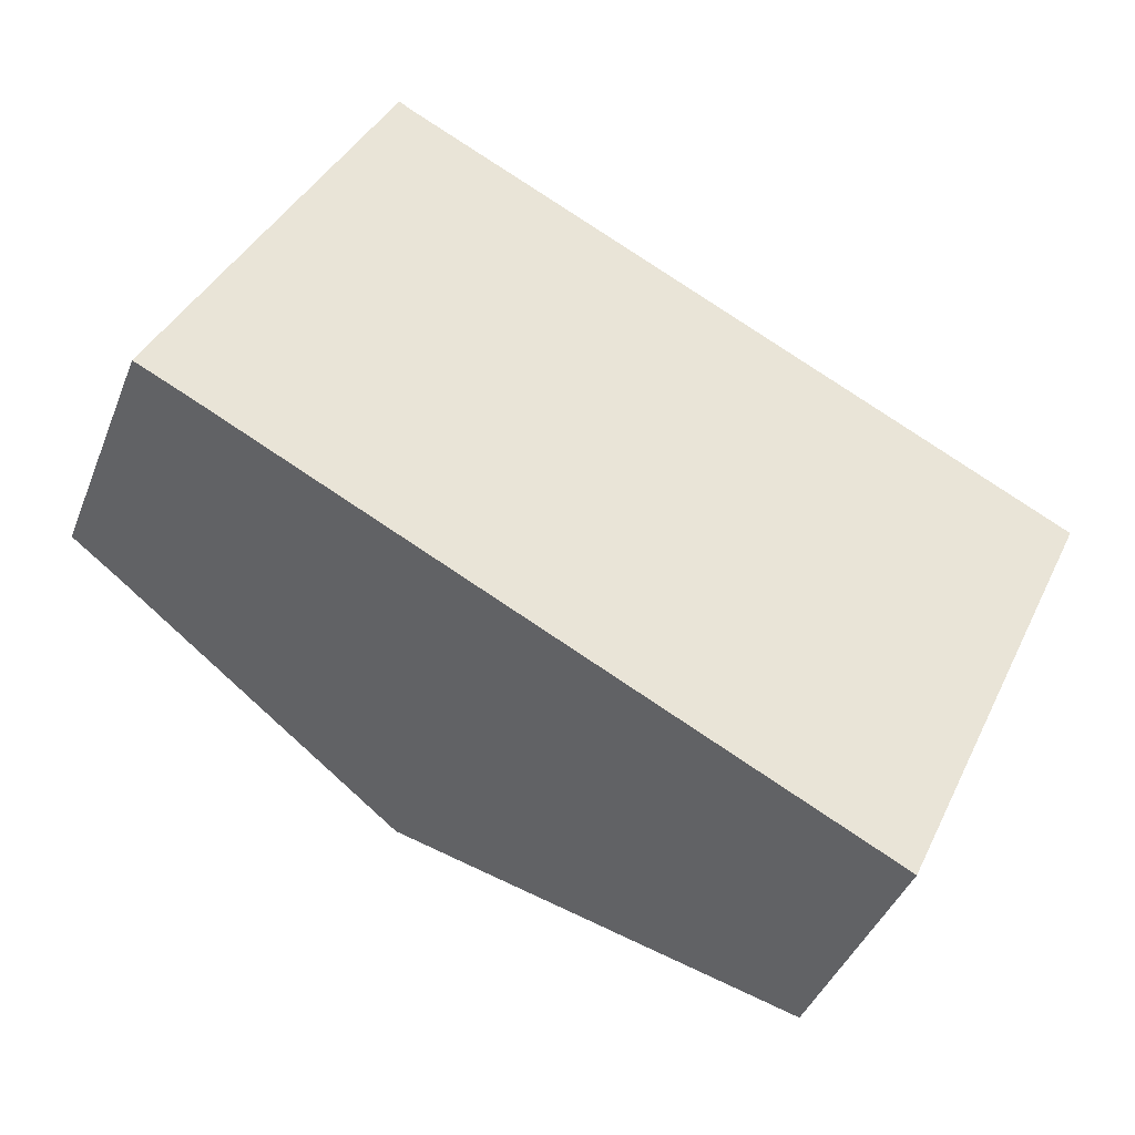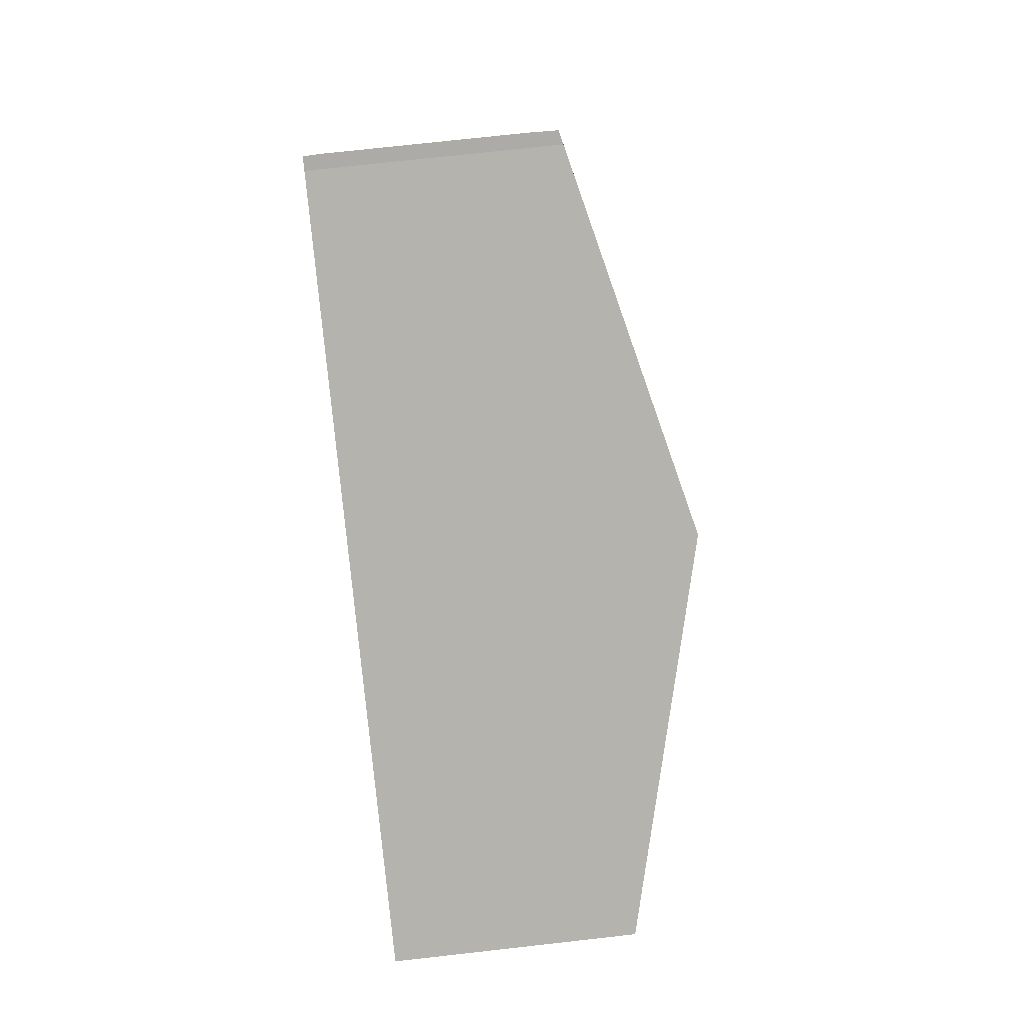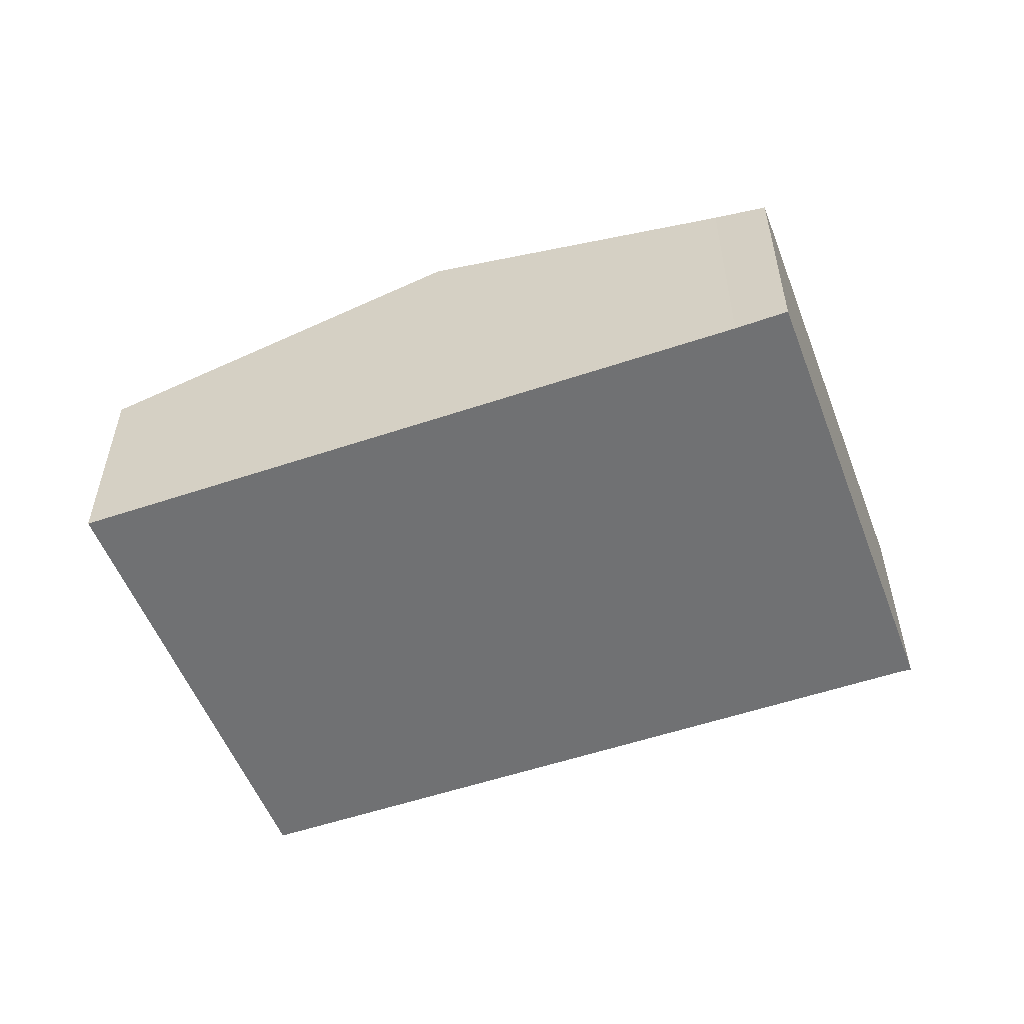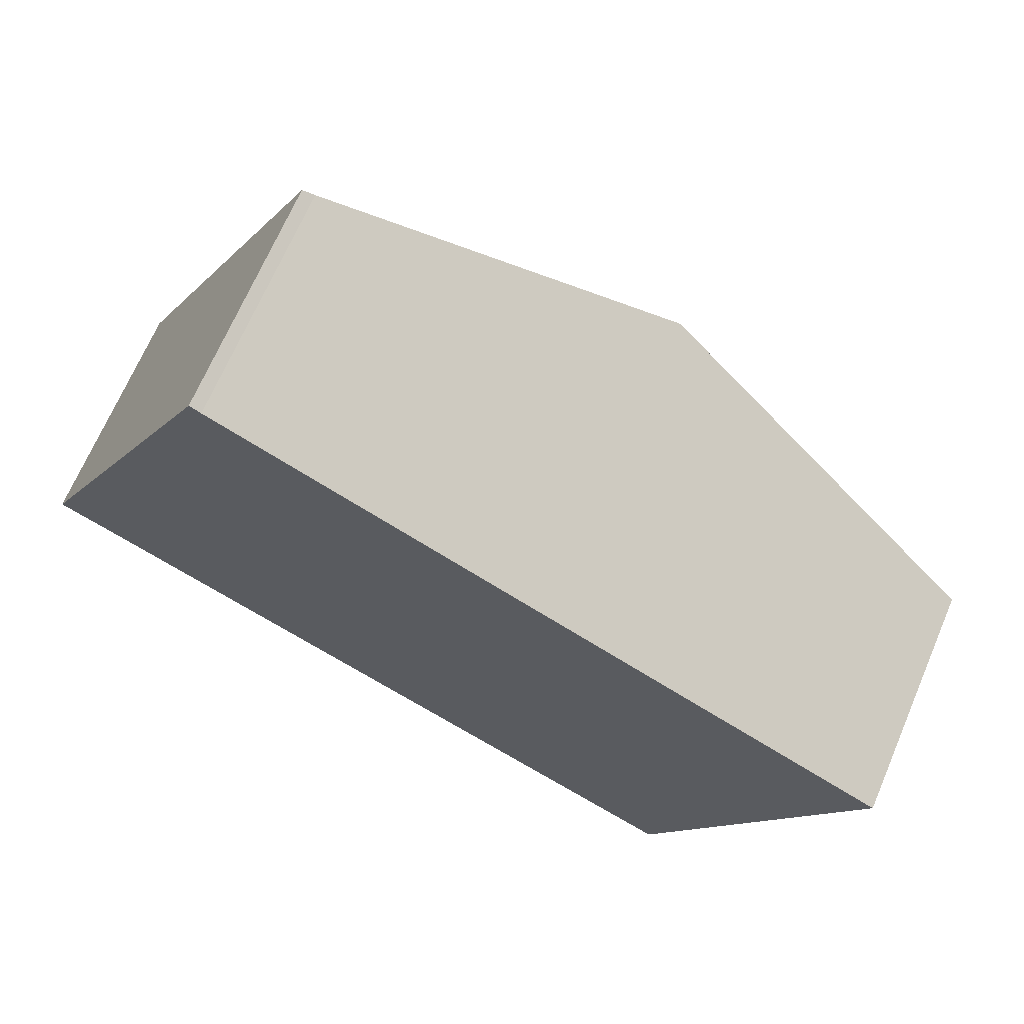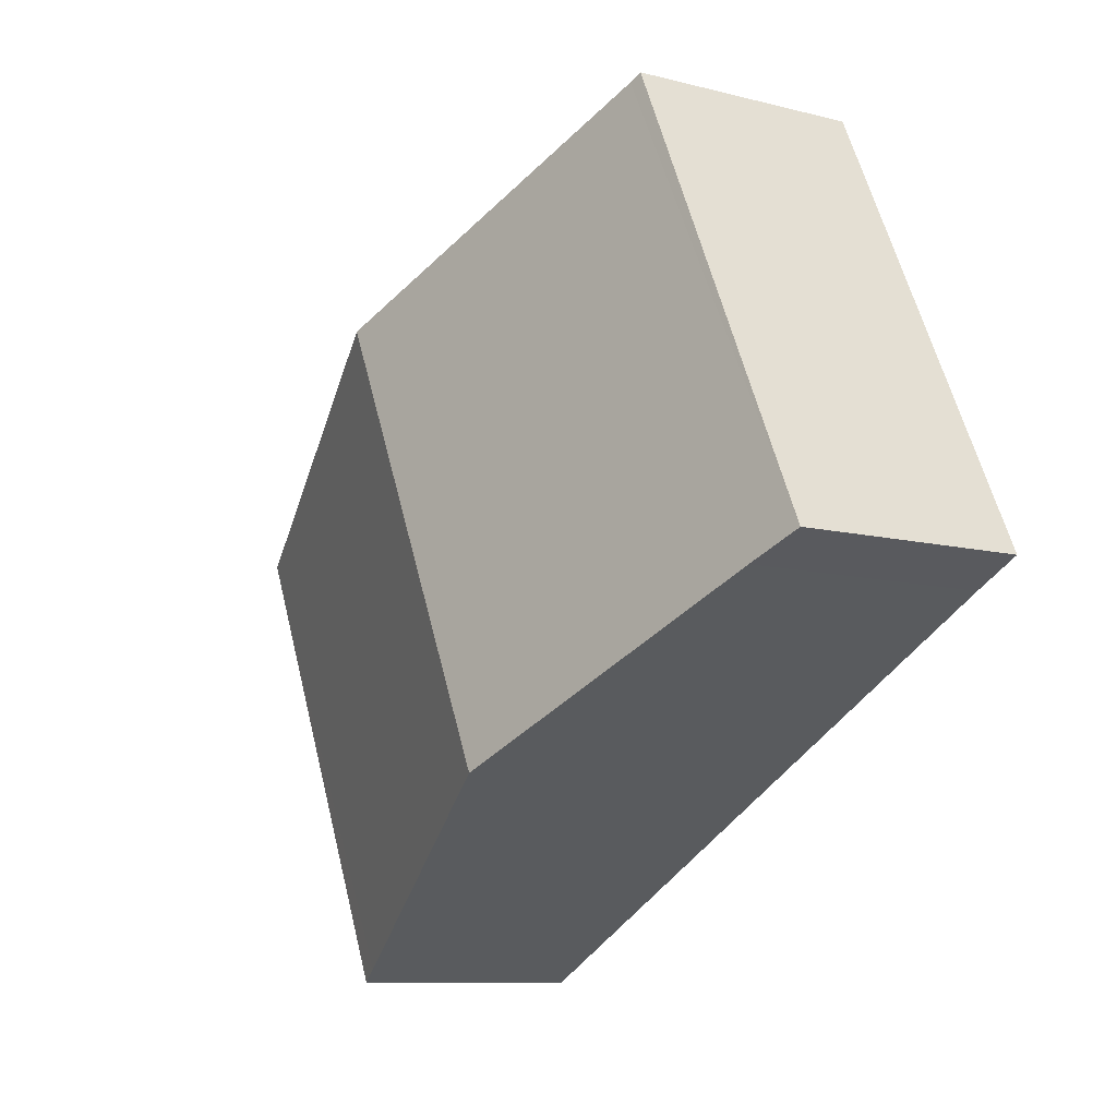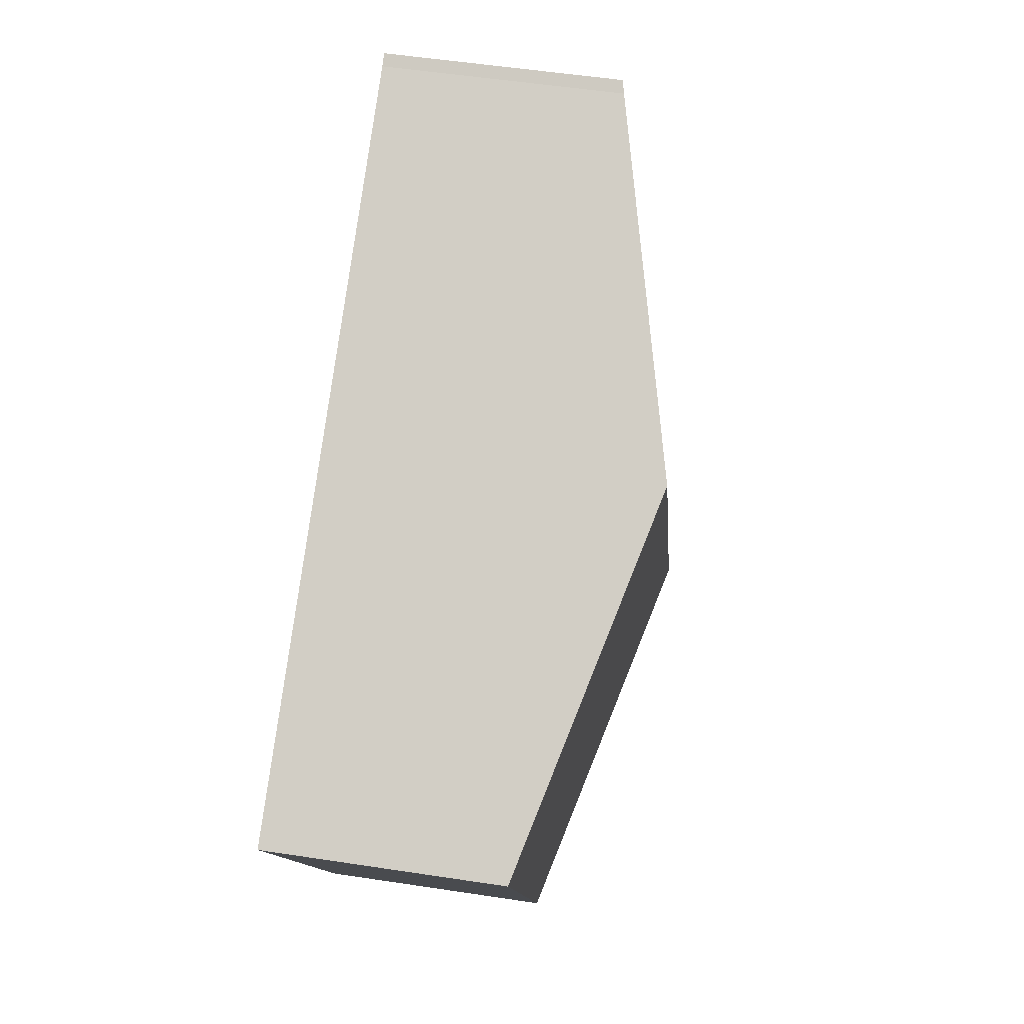
<metadata>
{"format":"obj","ext":"obj","renderer":"f3d","projection":"perspective","resolution":1024,"background":"white","views":[{"elev":-41.9,"azim":-20.6,"up":"+Z"},{"elev":73.5,"azim":83.6,"up":"+Z"},{"elev":-55.2,"azim":-133.6,"up":"+Y"},{"elev":68.5,"azim":23.2,"up":"+Z"},{"elev":-9.9,"azim":-123.5,"up":"+Z"},{"elev":54.0,"azim":99.2,"up":"+Z"}]}
</metadata>
<code>
v  0.698 3.461 -0.34
v  7.842 4.599 3.79
v  4.841 4.599 -2.444
v  3.168 3.315 6.159
v  0 3.271 2.003e-16
v  3.01 3.271 6.252
v  9.401 3.346 -4.76
v  9.924 3.251 -4.571
v  9.753 3.25 -4.939
v  12.53 3.272 1.04
v  12.67 3.273 1.343
v  9.753 3.024e-16 -4.939
v  9.401 2.915e-16 -4.76
v  4.841 1.497e-16 -2.444
v  0.698 2.082e-17 -0.34
v  0 0 0
v  3.01 -3.828e-16 6.252
v  3.168 -3.771e-16 6.159
v  7.842 -2.321e-16 3.79
v  12.67 -8.223e-17 1.343
v  12.53 -6.368e-17 1.04
v  9.924 2.799e-16 -4.571
g defaultobject
f 1 2 3
f 2 1 4
f 4 1 5
f 4 5 6
f 7 8 9
f 8 7 10
f 10 7 11
f 11 7 2
f 2 7 3
f 12 7 9
f 7 12 3
f 3 12 13
f 3 13 14
f 3 14 1
f 1 14 15
f 1 15 5
f 5 15 16
f 16 6 5
f 6 16 17
f 6 18 4
f 18 6 17
f 18 2 4
f 2 18 19
f 2 19 11
f 11 19 20
f 20 10 11
f 10 20 8
f 8 20 21
f 8 21 22
f 8 22 9
f 9 22 12
f 15 17 16
f 17 15 18
f 18 15 19
f 19 15 14
f 19 14 13
f 19 13 20
f 20 13 21
f 21 13 12
f 21 12 22

</code>
